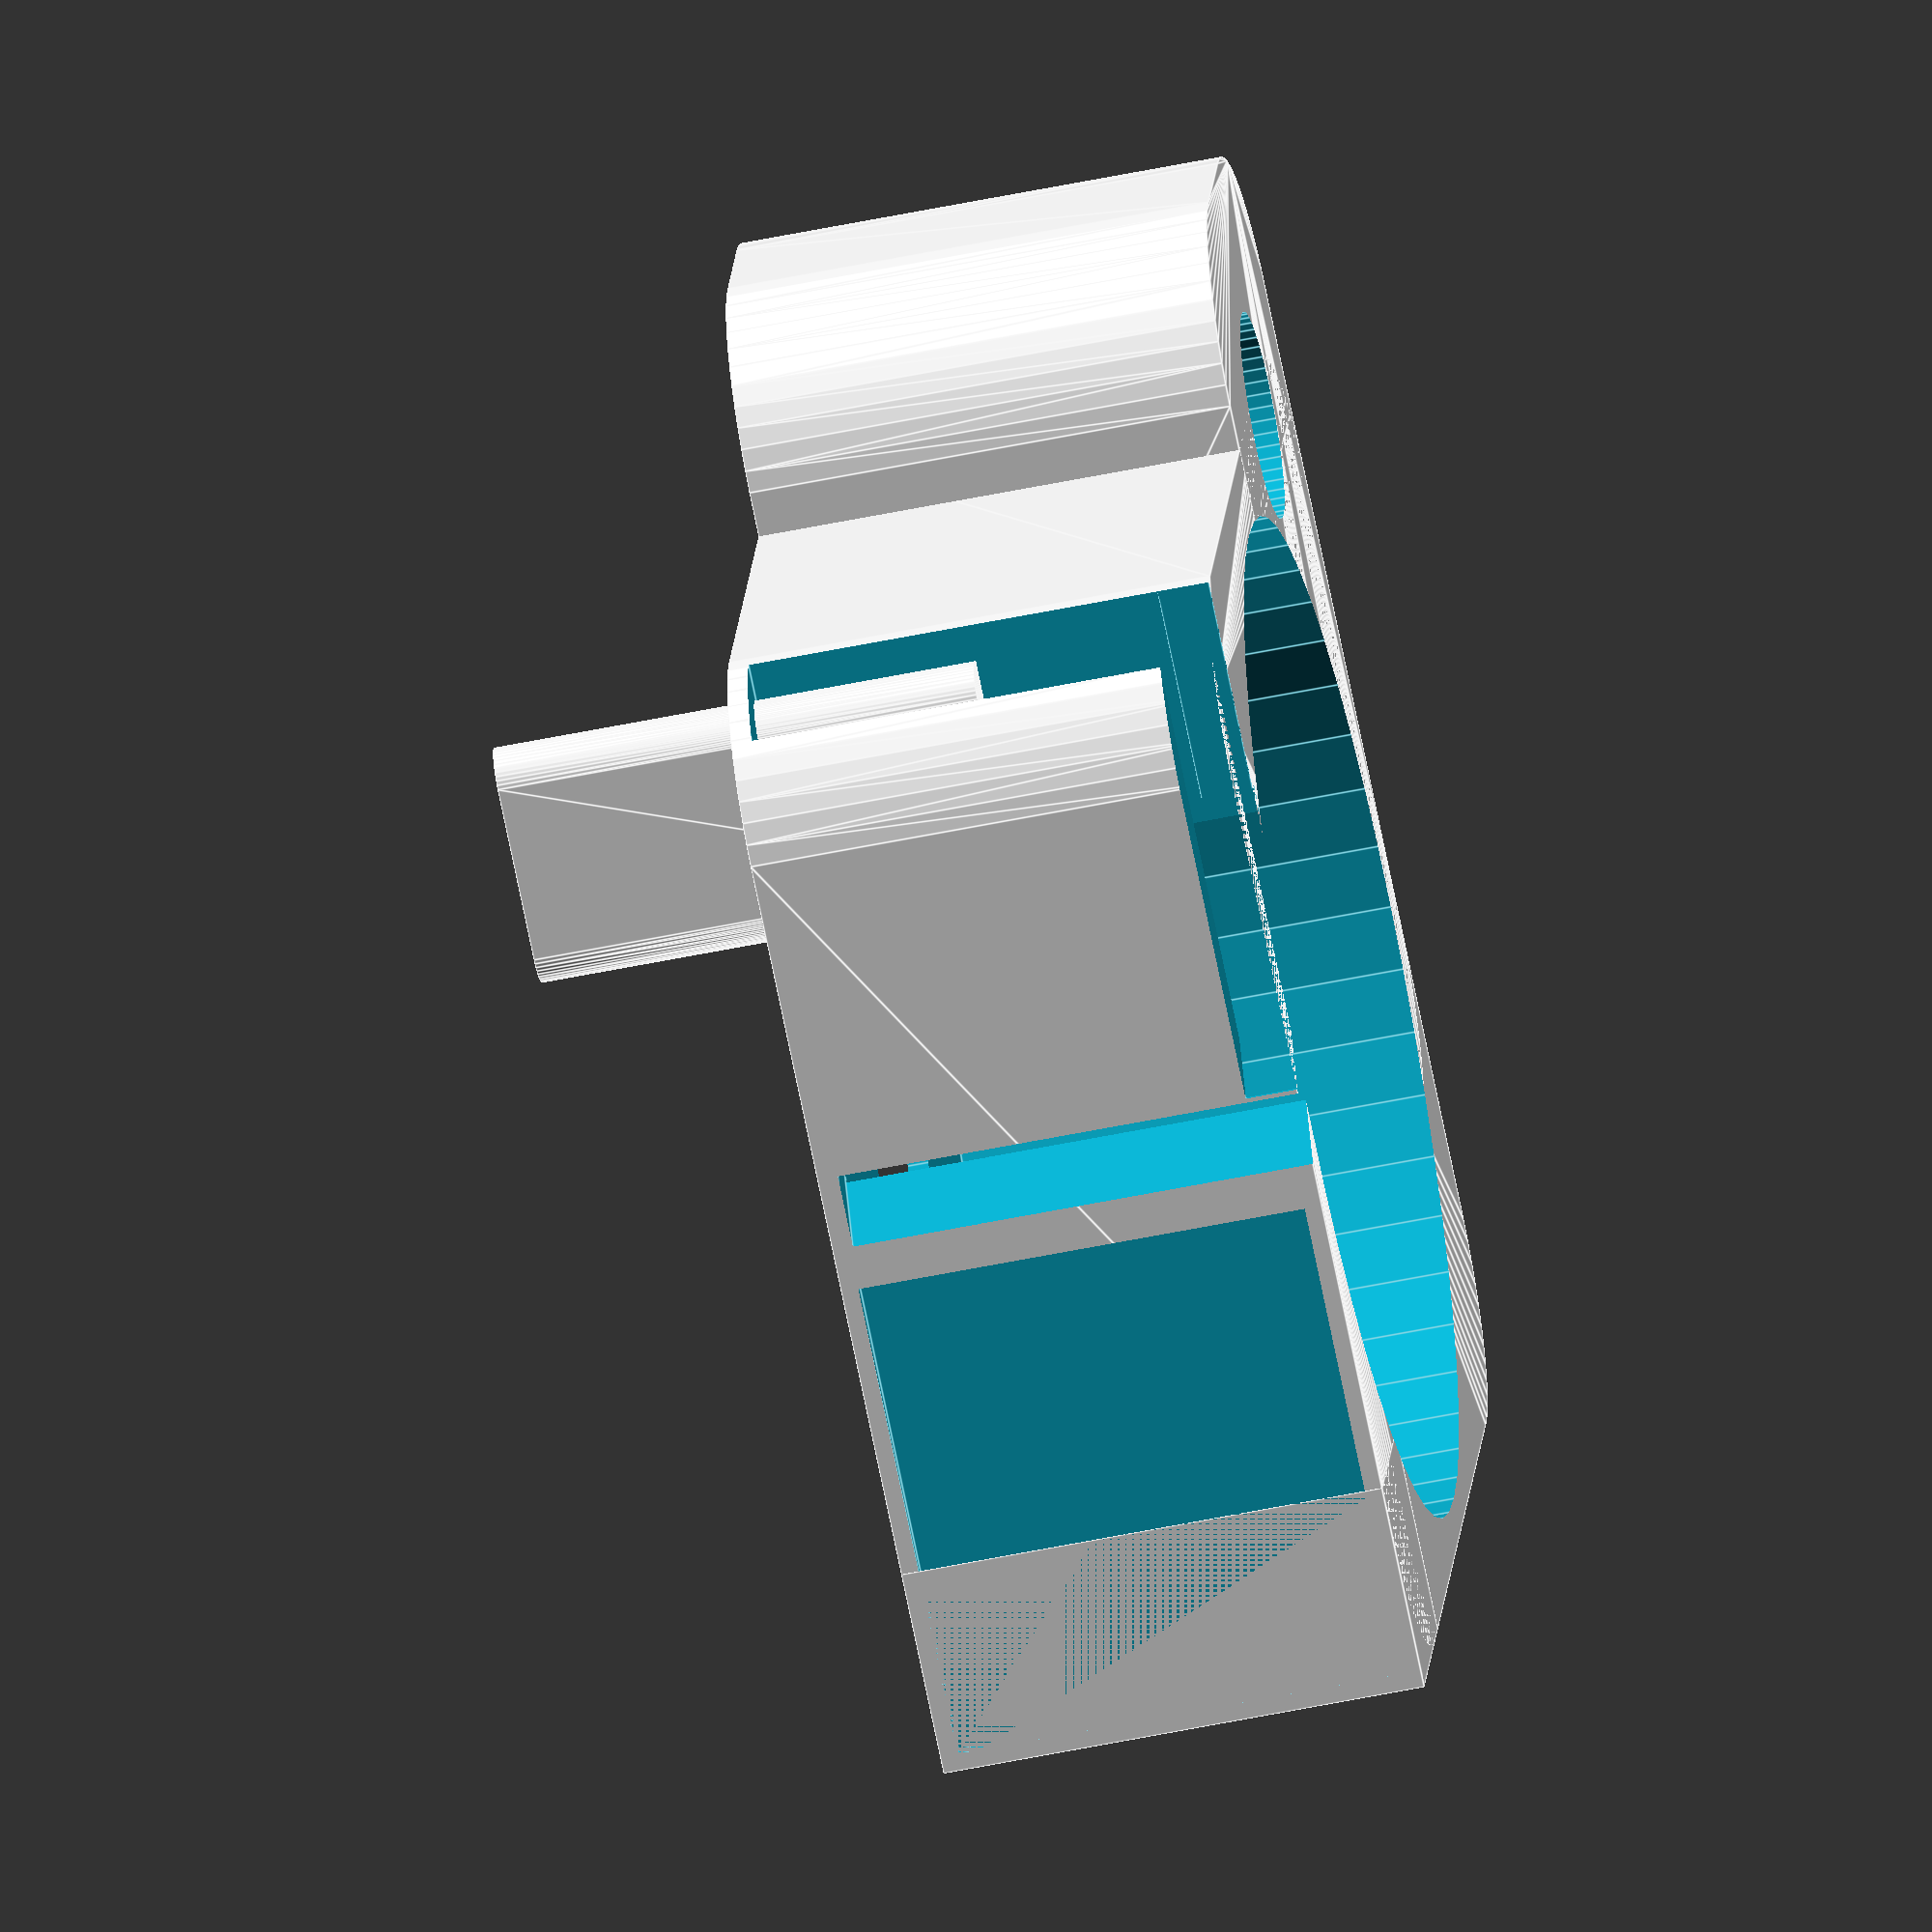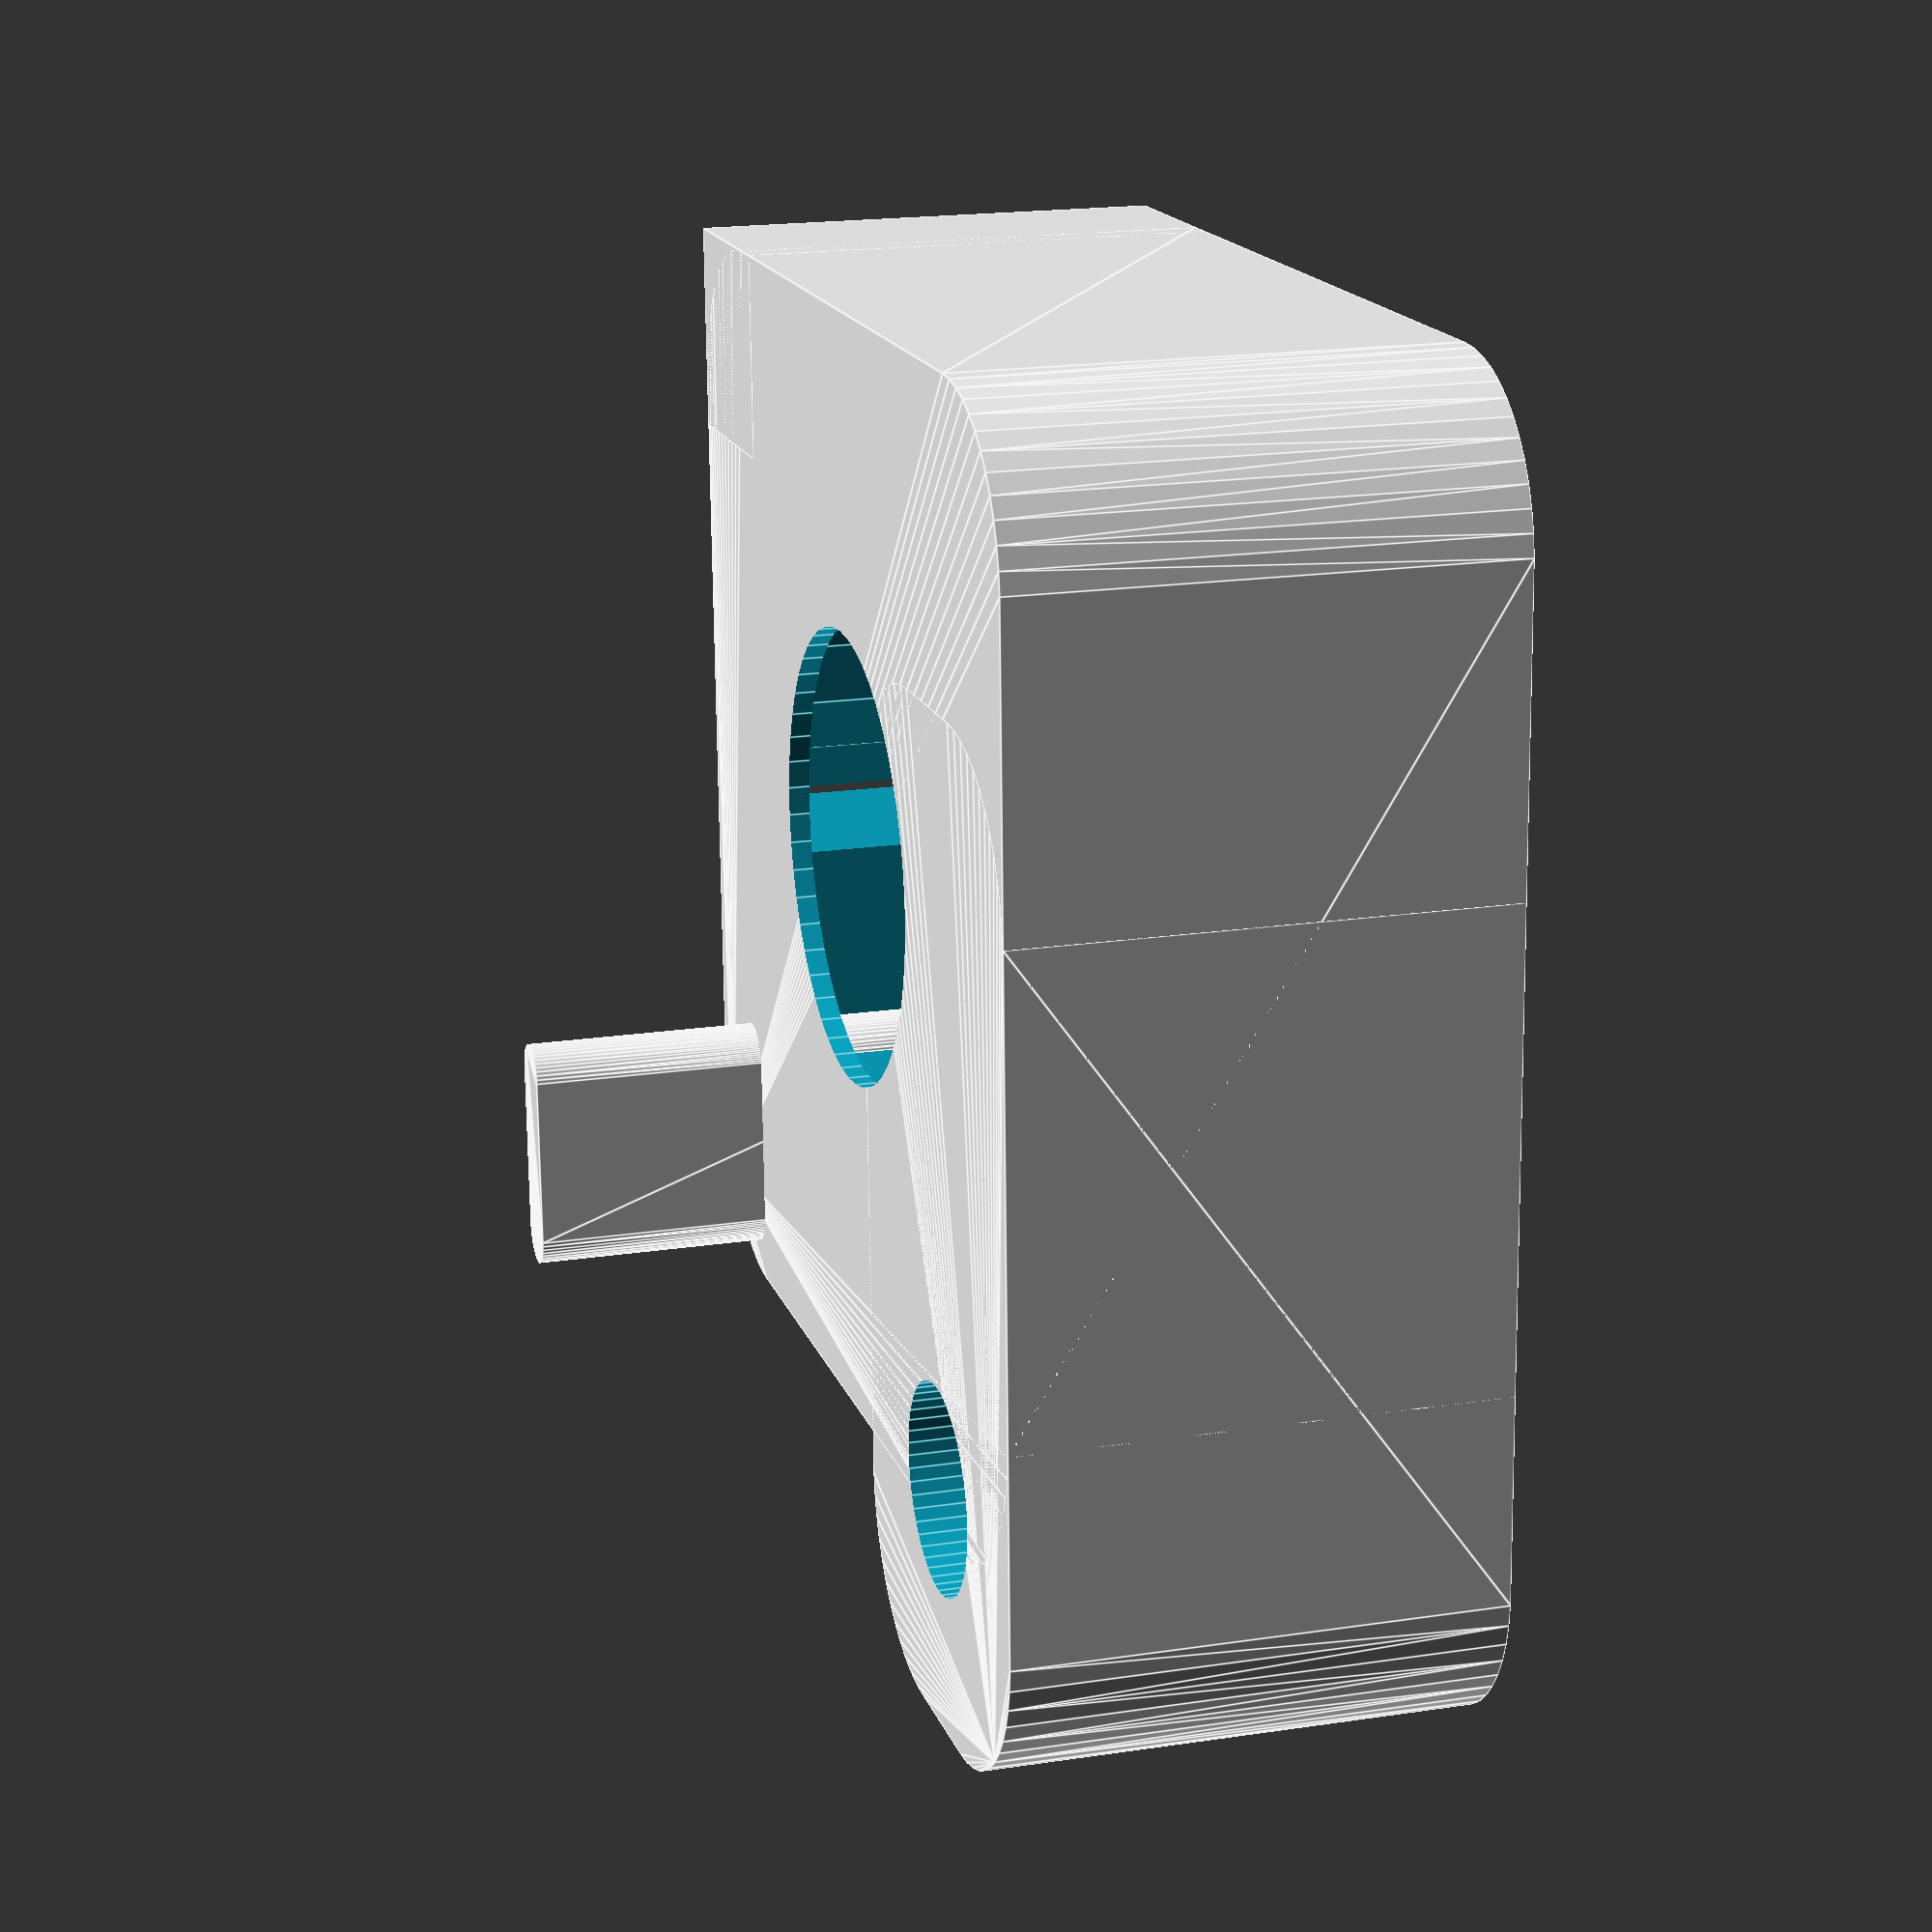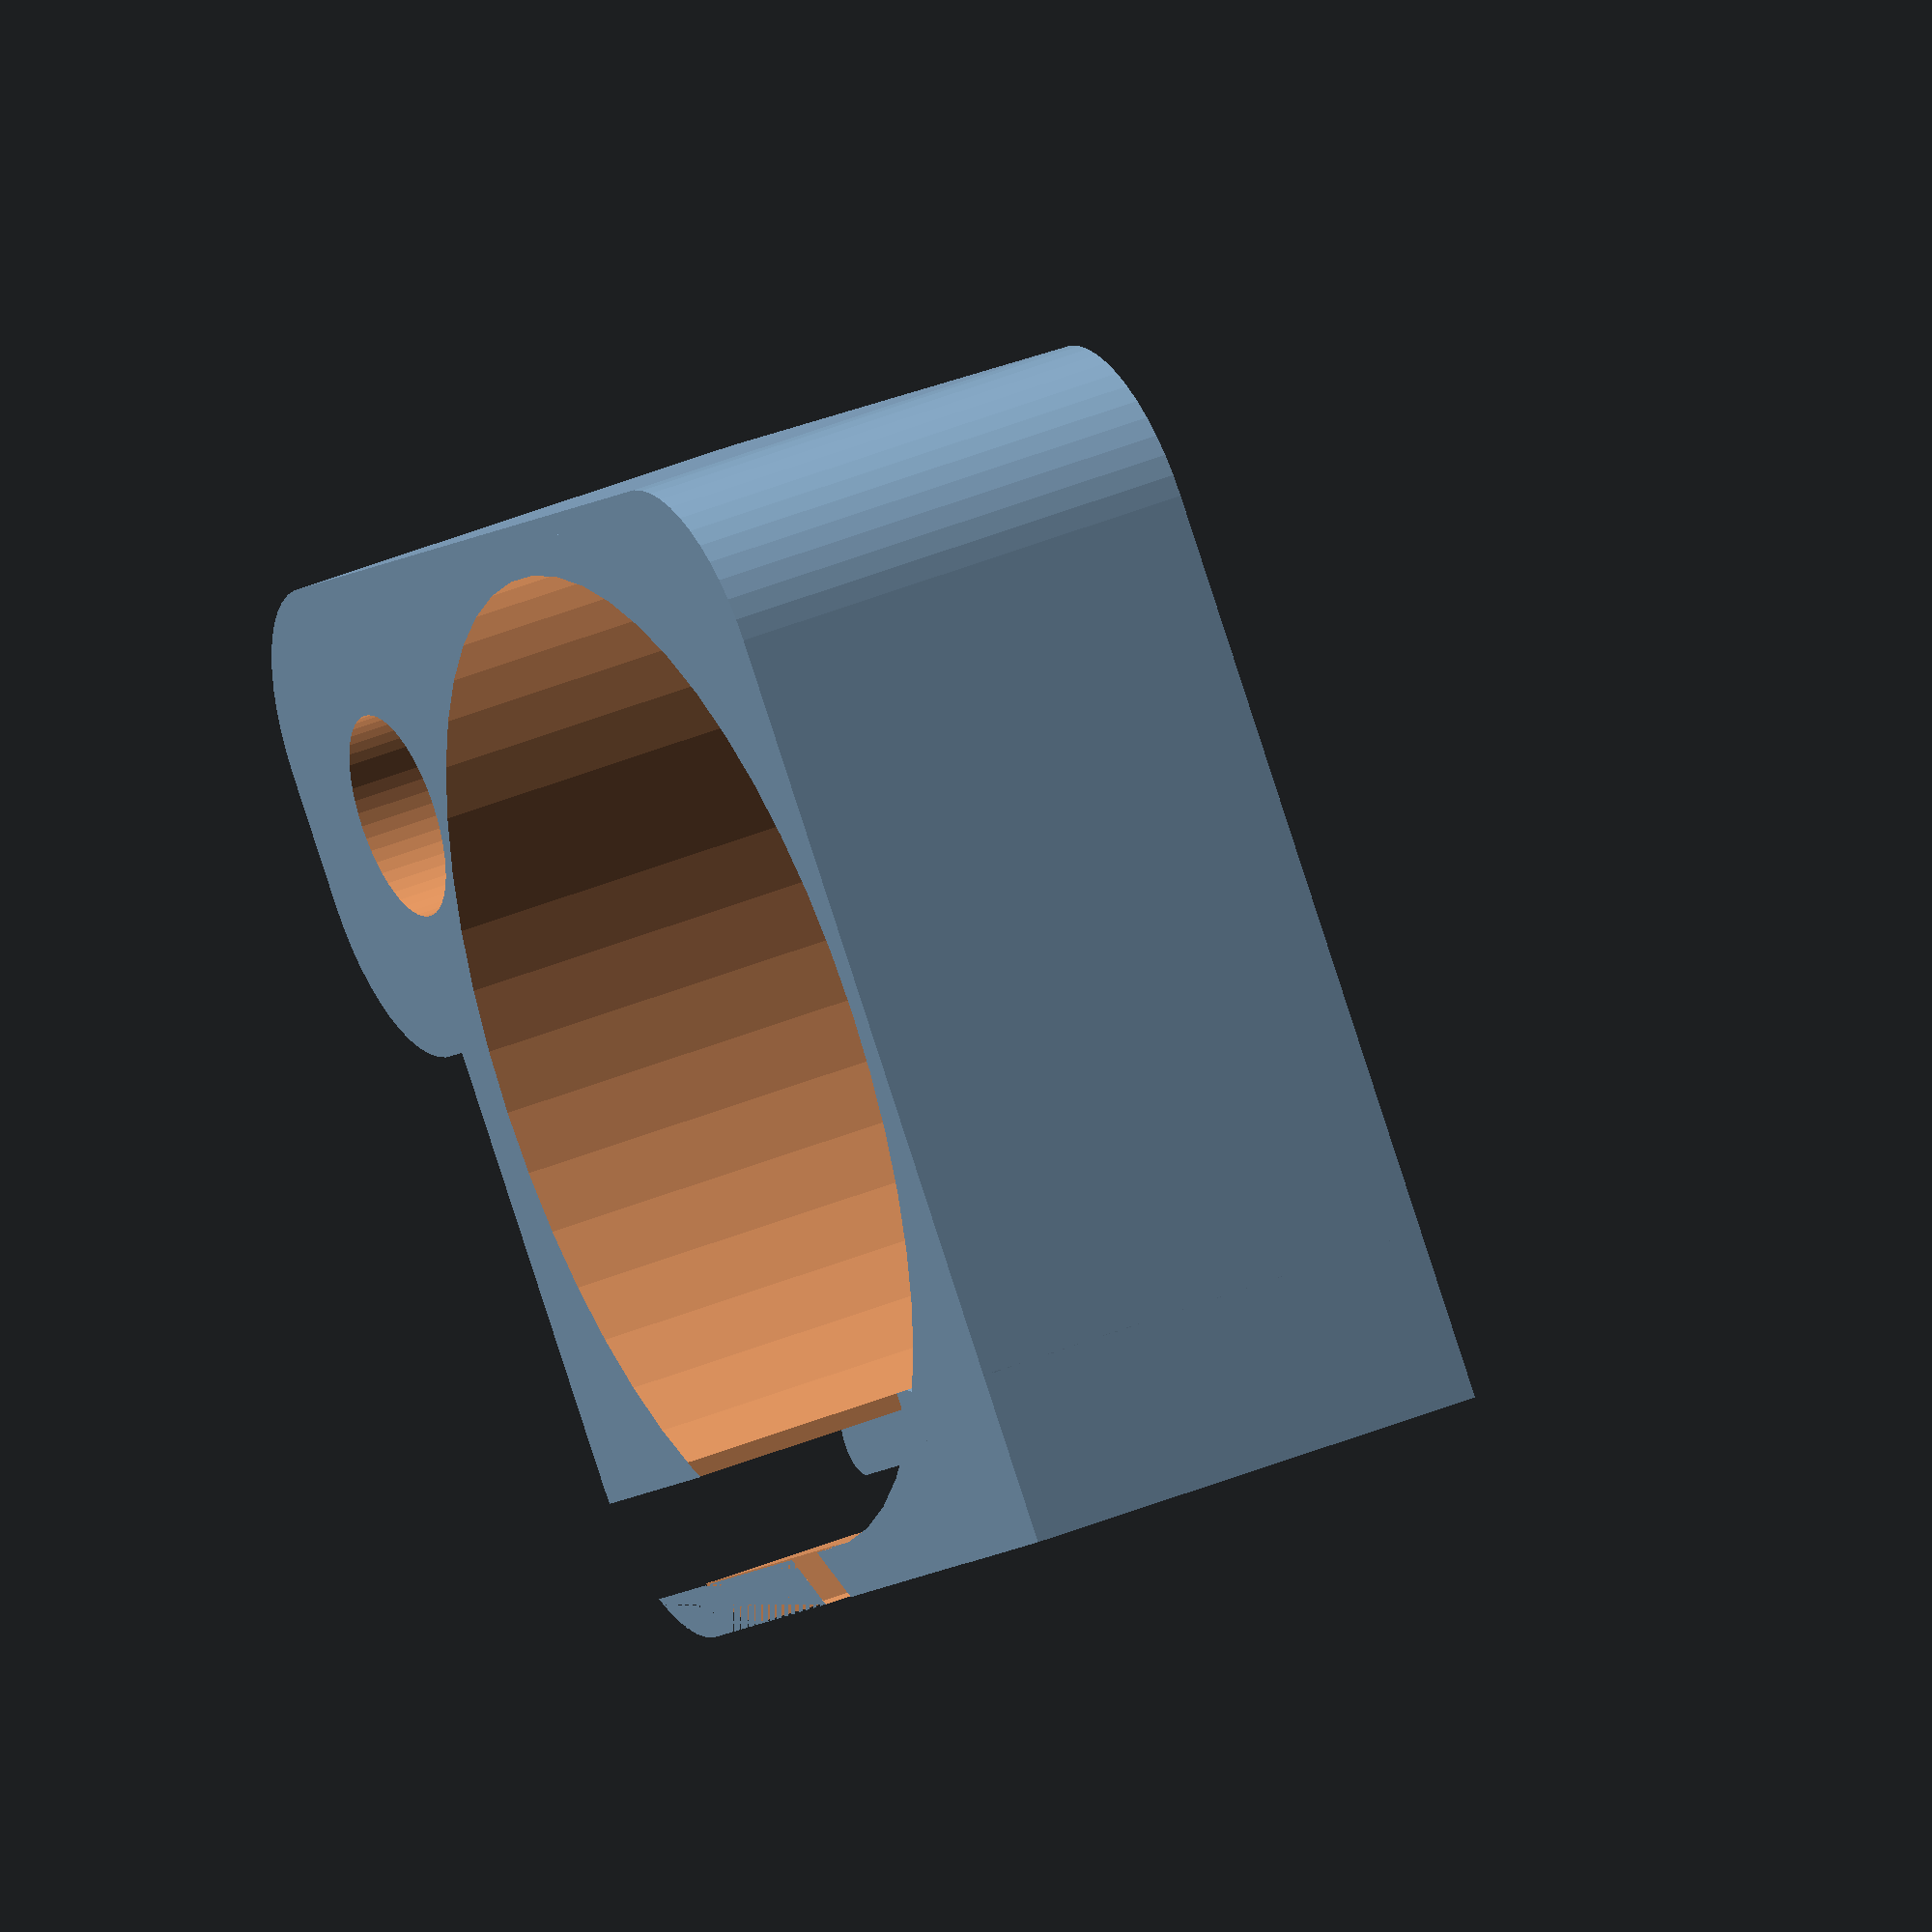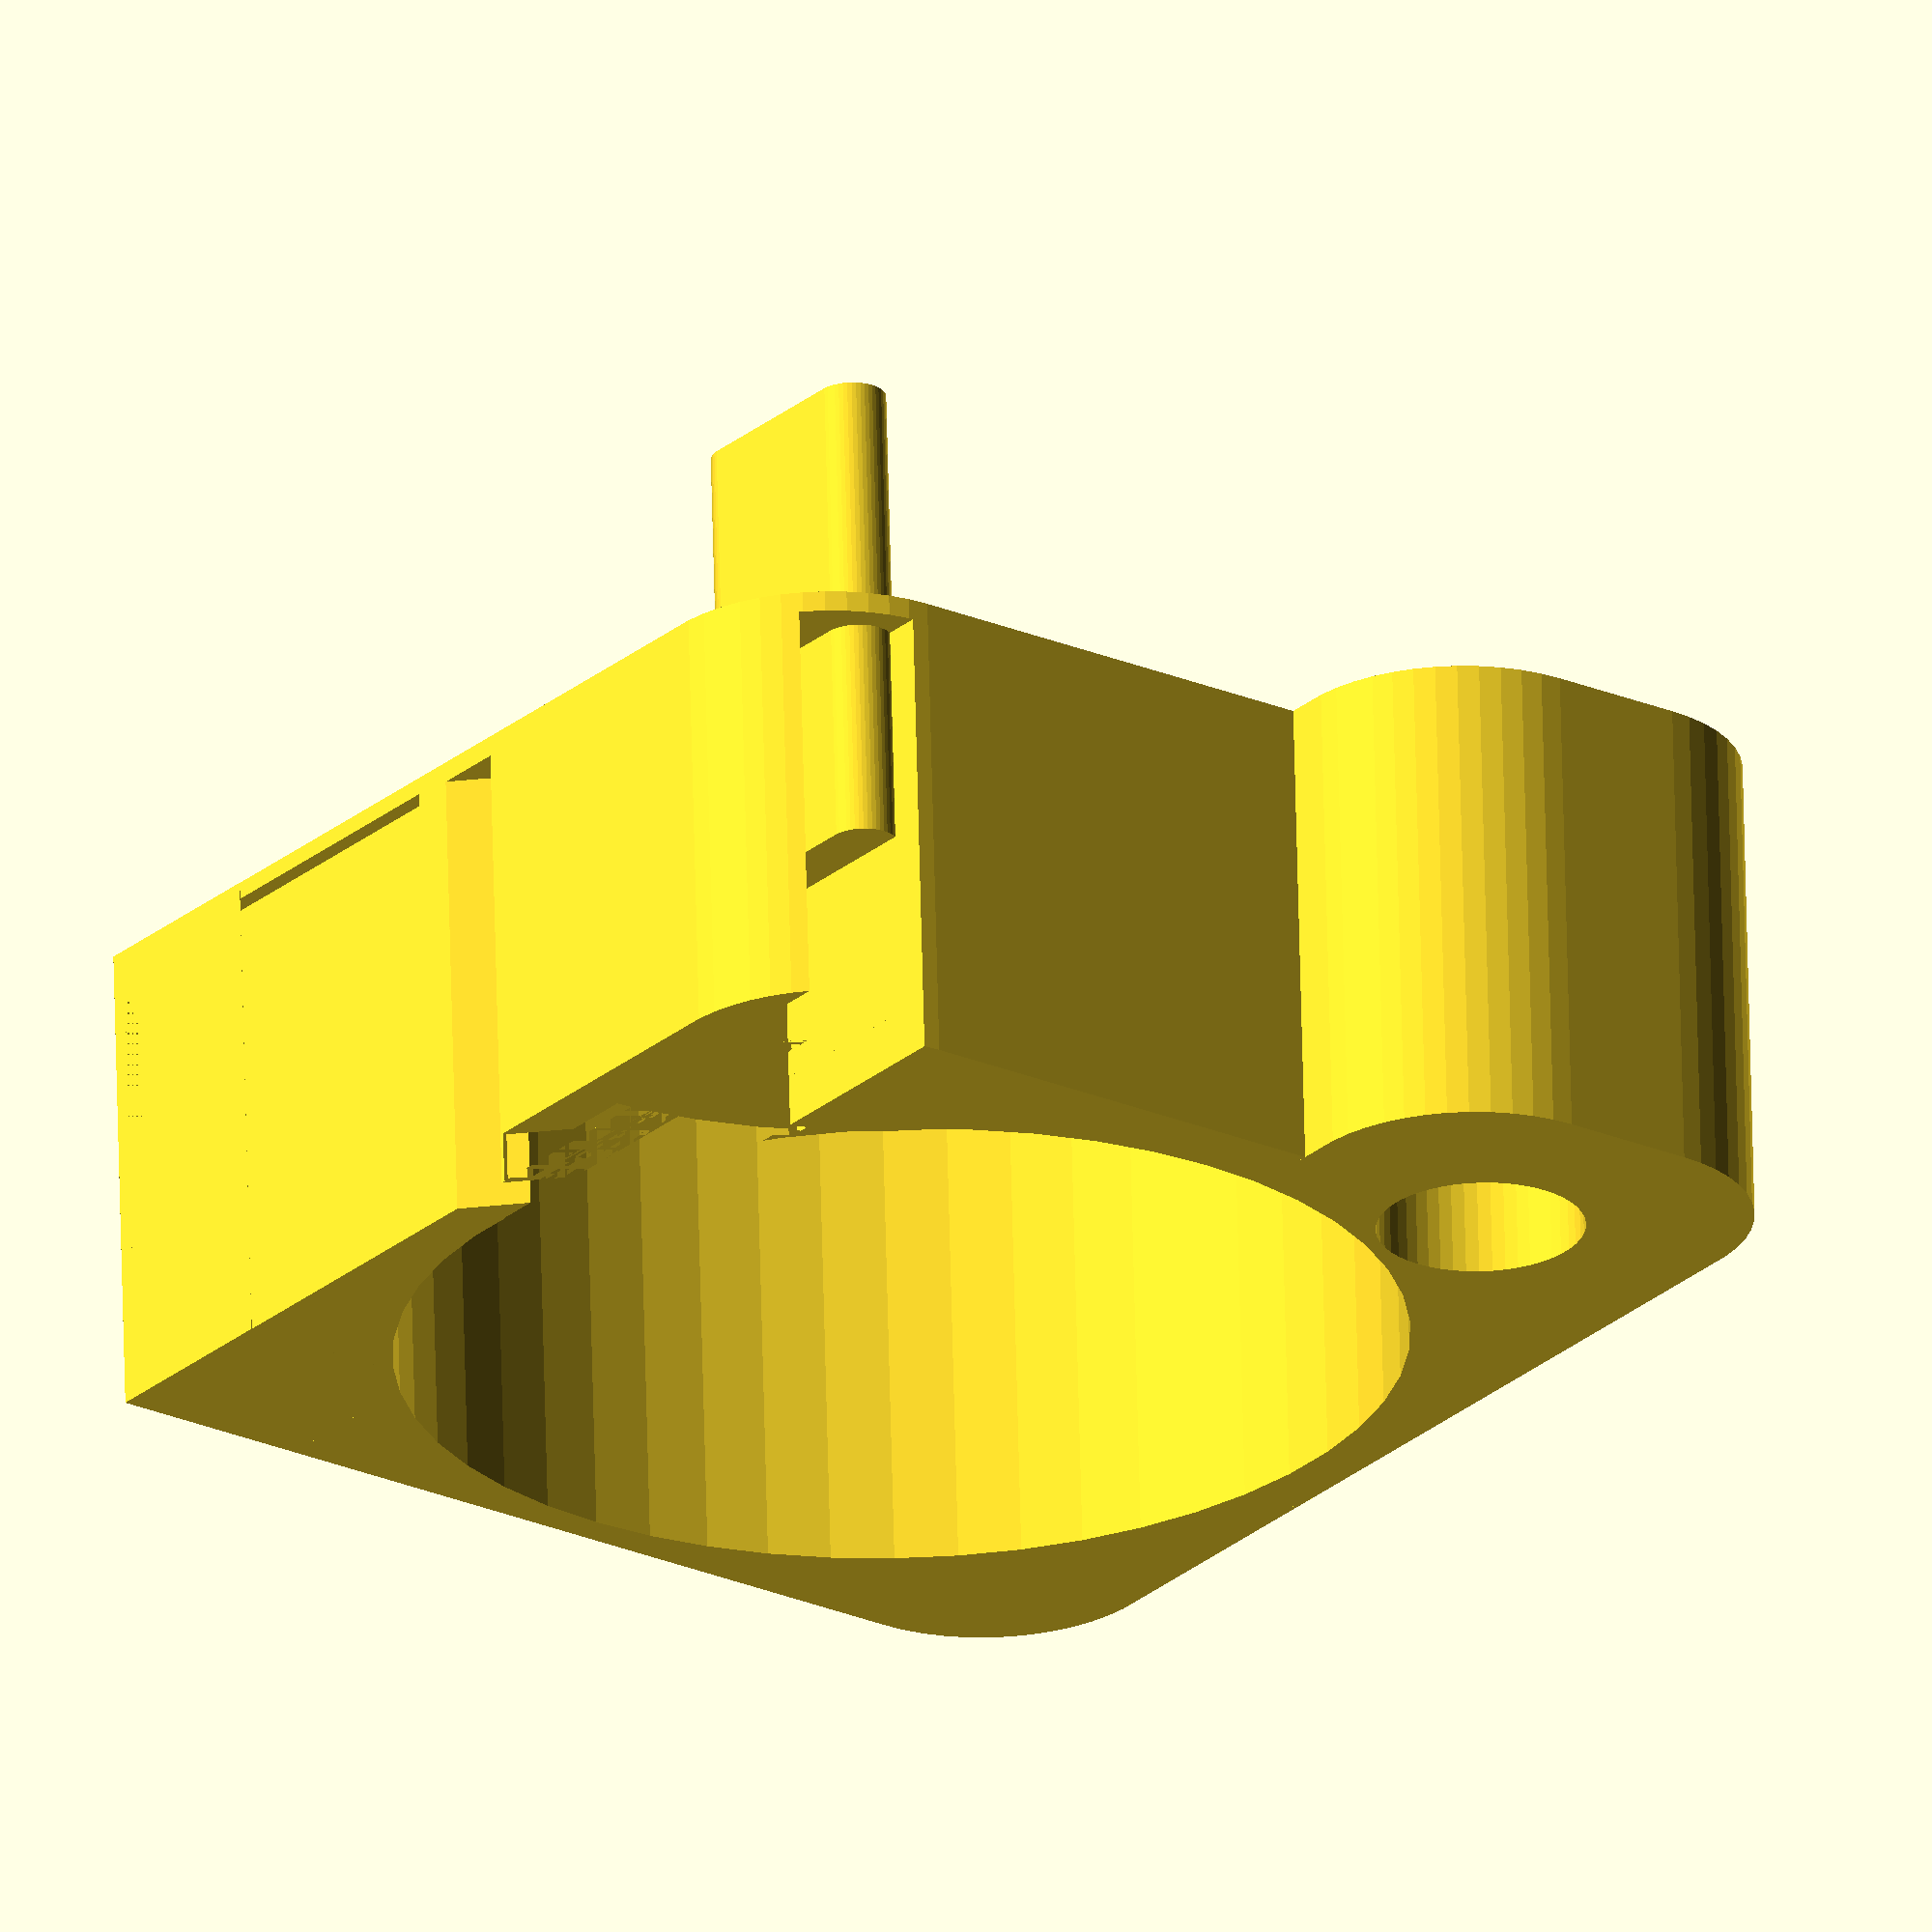
<openscad>
$fn = 50;


union() {
	difference() {
		union() {
			hull() {
				translate(v = [-11.0000000000, 11.0000000000, 0]) {
					cylinder(h = 14, r = 5);
				}
				translate(v = [11.0000000000, 11.0000000000, 0]) {
					cylinder(h = 14, r = 5);
				}
				translate(v = [-11.0000000000, -11.0000000000, 0]) {
					cylinder(h = 14, r = 5);
				}
				translate(v = [11.0000000000, -11.0000000000, 0]) {
					cylinder(h = 14, r = 5);
				}
			}
			translate(v = [7.5000000000, -9.0000000000, 0]) {
				hull() {
					translate(v = [-9.5000000000, 2.0000000000, 0]) {
						cylinder(h = 14, r = 5);
					}
					translate(v = [9.5000000000, 2.0000000000, 0]) {
						cylinder(h = 14, r = 5);
					}
					translate(v = [-9.5000000000, -2.0000000000, 0]) {
						cylinder(h = 14, r = 5);
					}
					translate(v = [9.5000000000, -2.0000000000, 0]) {
						cylinder(h = 14, r = 5);
					}
				}
			}
			translate(v = [-16.0000000000, 10.0000000000, 0]) {
				cube(size = [6, 6, 14]);
			}
		}
		union() {
			translate(v = [-15.5000000000, 15.5000000000, 0.5000000000]) {
				cube(size = [14, 0.5000000000, 13.0000000000]);
			}
			translate(v = [15.0000000000, -9.0000000000, -100.0000000000]) {
				cylinder(h = 200, r = 3.0000000000);
			}
			translate(v = [-0.5000000000, 0.0000000000, 0.6000000000]) {
				cylinder(h = 16.4000000000, r = 14.5000000000);
			}
			translate(v = [-0.5000000000, 0.0000000000, -7.0000000000]) {
				cylinder(h = 14, r = 6.5000000000);
			}
			translate(v = [0.0000000000, 11.5000000000, 0.6000000000]) {
				cube(size = [16.0000000000, 3, 16.4000000000]);
			}
			translate(v = [2.0000000000, 11.5000000000, 12.5000000000]) {
				cube(size = [14.0000000000, 6, 1.5000000000]);
			}
			translate(v = [-3.0000000000, 18.7500000000, 0.6000000000]) {
				rotate(a = [0, 0, -45]) {
					cube(size = [10, 1.5000000000, 16.4000000000]);
				}
			}
			translate(v = [2.2500000000, 11.0000000000, 0.6000000000]) {
				cube(size = [7.5000000000, 2, 13.4000000000]);
			}
		}
	}
	union() {
		translate(v = [11.5000000000, 12, -7.0000000000]) {
			rotate(a = [0, 0, 0]) {
				difference() {
					union() {
						hull() {
							translate(v = [2.5000000000, 0, 0]) {
								cylinder(h = 14, r = 1.0000000000, r1 = 1.0000000000, r2 = 1.0000000000);
							}
							translate(v = [-2.5000000000, 0, 0]) {
								cylinder(h = 14, r = 1.0000000000, r1 = 1.0000000000, r2 = 1.0000000000);
							}
						}
					}
					union();
				}
			}
		}
	}
}
</openscad>
<views>
elev=236.4 azim=17.9 roll=257.8 proj=o view=edges
elev=160.9 azim=272.4 roll=285.8 proj=p view=edges
elev=140.1 azim=317.4 roll=117.3 proj=o view=wireframe
elev=114.9 azim=126.8 roll=181.4 proj=o view=wireframe
</views>
